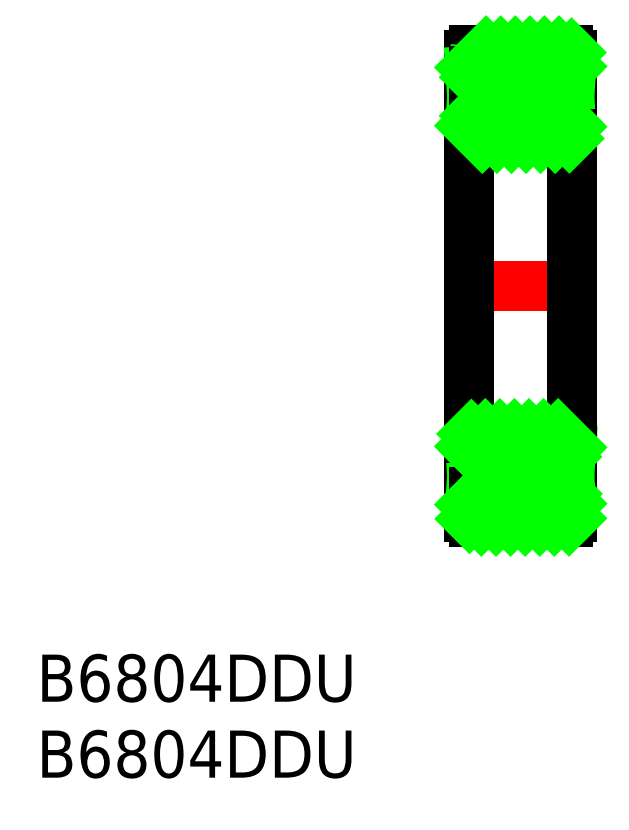
<metadata>
{"format":"dxf","ext":"dxf","renderer":"ezdxf+matplotlib","layout":"modelspace","background":"white","min_lineweight":24,"dpi":150}
</metadata>
<code>
0
SECTION
2
ENTITIES
0
LINE
8
CENTER
10
147.2
20
104.6
30
0
11
156.3
21
104.6
31
0
0
LINE
8
0
10
155.2
20
119.2
30
0
11
155.2
21
120.3
31
0
0
LINE
8
0
10
154.9
20
120.6
30
0
11
148.5
21
120.6
31
0
0
LINE
8
0
10
148.2
20
120.3
30
0
11
148.2
21
119.2
31
0
0
LINE
8
0
10
148.5
20
118.6
30
0
11
150.6
21
118.6
31
0
0
ARC
8
0
10
148.5
20
120.3
30
0
40
0.3
50
90
51
180
0
ARC
8
0
10
154.9
20
120.3
30
0
40
0.3
50
0
51
90
0
ARC
8
0
10
151.7
20
117.6
30
0
40
1.5
50
41.81
51
138.2
0
LINE
8
0
10
152.8
20
118.6
30
0
11
154.9
21
118.6
31
0
0
LINE
8
0
10
154.9
20
118.6
30
0
11
154.9
21
119.2
31
0
0
LINE
8
0
10
154.9
20
119.2
30
0
11
155.2
21
119.2
31
0
0
LINE
8
0
10
155.2
20
114.9
30
0
11
155.2
21
115.7
31
0
0
LINE
8
0
10
154.9
20
116.2
30
0
11
152.2
21
116.2
31
0
0
LINE
8
0
10
148.2
20
115.7
30
0
11
148.2
21
114.9
31
0
0
LINE
8
0
10
148.5
20
114.6
30
0
11
154.9
21
114.6
31
0
0
ARC
8
0
10
148.5
20
114.9
30
0
40
0.3
50
180
51
270
0
ARC
8
0
10
154.9
20
114.9
30
0
40
0.3
50
270
51
0
0
ARC
8
0
10
151.7
20
117.6
30
0
40
1.5
50
249
51
291
0
LINE
8
0
10
151.2
20
116.2
30
0
11
148.5
21
116.2
31
0
0
LINE
8
0
10
148.5
20
116.2
30
0
11
148.5
21
115.7
31
0
0
LINE
8
0
10
154.9
20
115.7
30
0
11
154.9
21
116.2
31
0
0
LINE
8
0
10
154.9
20
115.7
30
0
11
155.2
21
115.7
31
0
0
LINE
8
0
10
148.5
20
116.2
30
0
11
148.5
21
118.6
31
0
0
LINE
8
0
10
148.5
20
119.2
30
0
11
148.2
21
119.2
31
0
0
LINE
8
0
10
148.2
20
119.2
30
0
11
148.2
21
115.7
31
0
0
LINE
8
0
10
148.2
20
115.7
30
0
11
148.5
21
115.7
31
0
0
LINE
8
0
10
148.3
20
115.7
30
0
11
148.3
21
119.2
31
0
0
LINE
8
0
10
154.9
20
118.6
30
0
11
154.9
21
116.2
31
0
0
LINE
8
0
10
155.1
20
119.2
30
0
11
155.1
21
115.7
31
0
0
LINE
8
0
10
155.2
20
119.2
30
0
11
155.2
21
115.7
31
0
0
ARC
8
0
10
151.7
20
117.6
30
0
40
1.5
50
138.2
51
249
0
ARC
8
0
10
151.7
20
117.6
30
0
40
1.5
50
291
51
41.81
0
LINE
8
0
10
148.3
20
119.2
30
0
11
148.5
21
115.7
31
0
0
LINE
8
0
10
148.5
20
119.2
30
0
11
148.3
21
115.7
31
0
0
LINE
8
0
10
154.9
20
119.2
30
0
11
155.1
21
115.7
31
0
0
LINE
8
0
10
155.1
20
119.2
30
0
11
154.9
21
115.7
31
0
0
LINE
8
0
10
148.2
20
114.9
30
0
11
148.2
21
104.6
31
0
0
LINE
8
0
10
155.2
20
114.9
30
0
11
155.2
21
104.6
31
0
0
LINE
8
0
10
148.5
20
119.2
30
0
11
148.5
21
118.6
31
0
0
LINE
8
0
10
155.2
20
89.95
30
0
11
155.2
21
88.87
31
0
0
LINE
8
0
10
154.9
20
88.57
30
0
11
148.5
21
88.57
31
0
0
LINE
8
0
10
148.2
20
88.87
30
0
11
148.2
21
89.95
31
0
0
LINE
8
0
10
148.5
20
90.57
30
0
11
150.6
21
90.57
31
0
0
ARC
8
0
10
148.5
20
88.87
30
0
40
0.3
50
180
51
270
0
ARC
8
0
10
154.9
20
88.87
30
0
40
0.3
50
270
51
0
0
ARC
8
0
10
151.7
20
91.57
30
0
40
1.5
50
221.8
51
318.2
0
LINE
8
0
10
152.8
20
90.57
30
0
11
154.9
21
90.57
31
0
0
LINE
8
0
10
154.9
20
90.57
30
0
11
154.9
21
89.95
31
0
0
LINE
8
0
10
154.9
20
89.95
30
0
11
155.2
21
89.95
31
0
0
LINE
8
0
10
155.2
20
94.27
30
0
11
155.2
21
93.47
31
0
0
LINE
8
0
10
154.9
20
92.97
30
0
11
152.2
21
92.97
31
0
0
LINE
8
0
10
148.2
20
93.47
30
0
11
148.2
21
94.27
31
0
0
LINE
8
0
10
148.5
20
94.57
30
0
11
154.9
21
94.57
31
0
0
ARC
8
0
10
148.5
20
94.27
30
0
40
0.3
50
90
51
180
0
ARC
8
0
10
154.9
20
94.27
30
0
40
0.3
50
0
51
90
0
ARC
8
0
10
151.7
20
91.57
30
0
40
1.5
50
68.96
51
111
0
LINE
8
0
10
151.2
20
92.97
30
0
11
148.5
21
92.97
31
0
0
LINE
8
0
10
148.5
20
92.97
30
0
11
148.5
21
93.47
31
0
0
LINE
8
0
10
154.9
20
93.47
30
0
11
154.9
21
92.97
31
0
0
LINE
8
0
10
154.9
20
93.47
30
0
11
155.2
21
93.47
31
0
0
LINE
8
0
10
148.5
20
92.97
30
0
11
148.5
21
90.57
31
0
0
LINE
8
0
10
148.5
20
89.95
30
0
11
148.2
21
89.95
31
0
0
LINE
8
0
10
148.2
20
89.95
30
0
11
148.2
21
93.47
31
0
0
LINE
8
0
10
148.2
20
93.47
30
0
11
148.5
21
93.47
31
0
0
LINE
8
0
10
148.3
20
93.47
30
0
11
148.3
21
89.95
31
0
0
LINE
8
0
10
154.9
20
90.57
30
0
11
154.9
21
92.97
31
0
0
LINE
8
0
10
155.1
20
89.95
30
0
11
155.1
21
93.47
31
0
0
LINE
8
0
10
155.2
20
89.95
30
0
11
155.2
21
93.47
31
0
0
ARC
8
0
10
151.7
20
91.57
30
0
40
1.5
50
111
51
221.8
0
ARC
8
0
10
151.7
20
91.57
30
0
40
1.5
50
318.2
51
68.96
0
LINE
8
0
10
148.3
20
89.95
30
0
11
148.5
21
93.47
31
0
0
LINE
8
0
10
148.5
20
89.95
30
0
11
148.3
21
93.47
31
0
0
LINE
8
0
10
154.9
20
89.95
30
0
11
155.1
21
93.47
31
0
0
LINE
8
0
10
155.1
20
89.95
30
0
11
154.9
21
93.47
31
0
0
LINE
8
0
10
148.2
20
94.27
30
0
11
148.2
21
104.6
31
0
0
LINE
8
0
10
155.2
20
94.27
30
0
11
155.2
21
104.6
31
0
0
LINE
8
0
10
148.5
20
89.95
30
0
11
148.5
21
90.57
31
0
0
LINE
8
0
10
148.2
20
88.75
30
0
11
150
21
90.57
31
0
0
LINE
8
0
10
148.2
20
89.72
30
0
11
148.4
21
89.95
31
0
0
LINE
8
0
10
148.5
20
90.04
30
0
11
149.1
21
90.57
31
0
0
LINE
8
0
10
149
20
88.57
30
0
11
150.8
21
90.36
31
0
0
LINE
8
0
10
150
20
88.57
30
0
11
151.5
21
90.08
31
0
0
LINE
8
0
10
151
20
88.57
30
0
11
153
21
90.57
31
0
0
LINE
8
0
10
152
20
88.57
30
0
11
154
21
90.57
31
0
0
LINE
8
0
10
153
20
88.57
30
0
11
154.9
21
90.46
31
0
0
LINE
8
0
10
154
20
88.57
30
0
11
155.2
21
89.79
31
0
0
LINE
8
0
10
155
20
88.58
30
0
11
155.2
21
88.79
31
0
0
LINE
8
0
10
148.9
20
92.97
30
0
11
148.5
21
93.36
31
0
0
LINE
8
0
10
148.4
20
93.47
30
0
11
148.2
21
93.68
31
0
0
LINE
8
0
10
149.9
20
92.97
30
0
11
148.3
21
94.52
31
0
0
LINE
8
0
10
150.9
20
92.97
30
0
11
149.3
21
94.57
31
0
0
LINE
8
0
10
151.8
20
93.06
30
0
11
150.3
21
94.57
31
0
0
LINE
8
0
10
152.9
20
92.97
30
0
11
151.3
21
94.57
31
0
0
LINE
8
0
10
153.9
20
92.97
30
0
11
152.3
21
94.57
31
0
0
LINE
8
0
10
154.9
20
92.97
30
0
11
153.3
21
94.57
31
0
0
LINE
8
0
10
155.2
20
93.61
30
0
11
154.2
21
94.57
31
0
0
LINE
8
0
10
149.1
20
114.6
30
0
11
148.2
21
115.5
31
0
0
LINE
8
0
10
150.1
20
114.6
30
0
11
148.5
21
116.1
31
0
0
LINE
8
0
10
151.1
20
114.6
30
0
11
149.5
21
116.2
31
0
0
LINE
8
0
10
152.1
20
114.6
30
0
11
150.5
21
116.2
31
0
0
LINE
8
0
10
153.1
20
114.6
30
0
11
151.5
21
116.1
31
0
0
LINE
8
0
10
154
20
114.6
30
0
11
152.4
21
116.2
31
0
0
LINE
8
0
10
155
20
114.6
30
0
11
153.4
21
116.2
31
0
0
LINE
8
0
10
155.2
20
115.4
30
0
11
154.9
21
115.7
31
0
0
LINE
8
0
10
154.9
20
115.7
30
0
11
154.4
21
116.2
31
0
0
LINE
8
0
10
148.2
20
119.4
30
0
11
149.4
21
120.6
31
0
0
LINE
8
0
10
148.5
20
118.8
30
0
11
150.3
21
120.6
31
0
0
LINE
8
0
10
149.3
20
118.6
30
0
11
151.3
21
120.6
31
0
0
LINE
8
0
10
150.3
20
118.6
30
0
11
152.3
21
120.6
31
0
0
LINE
8
0
10
151.8
20
119.1
30
0
11
153.3
21
120.6
31
0
0
LINE
8
0
10
152.5
20
118.8
30
0
11
154.3
21
120.6
31
0
0
LINE
8
0
10
153.3
20
118.6
30
0
11
155.2
21
120.4
31
0
0
LINE
8
0
10
154.3
20
118.6
30
0
11
154.9
21
119.2
31
0
0
LINE
8
0
10
154.9
20
119.2
30
0
11
155.2
21
119.5
31
0
0
TEXT
8
0
10
118.8
20
76.33
30
0
40
3.2
1
B6804DDU
0
TEXT
8
0
10
118.8
20
71.18
30
0
40
3.2
1
B6804DDU
0
VIEWPORT
8
0
10
5.614
20
3.902
30
0
40
9.313
41
6.293
68
     1
69
     1
0
VIEWPORT
8
0
10
5.614
20
3.902
30
0
40
8.982
41
6.243
68
     2
69
     2
0
ENDSEC
0
EOF

</code>
